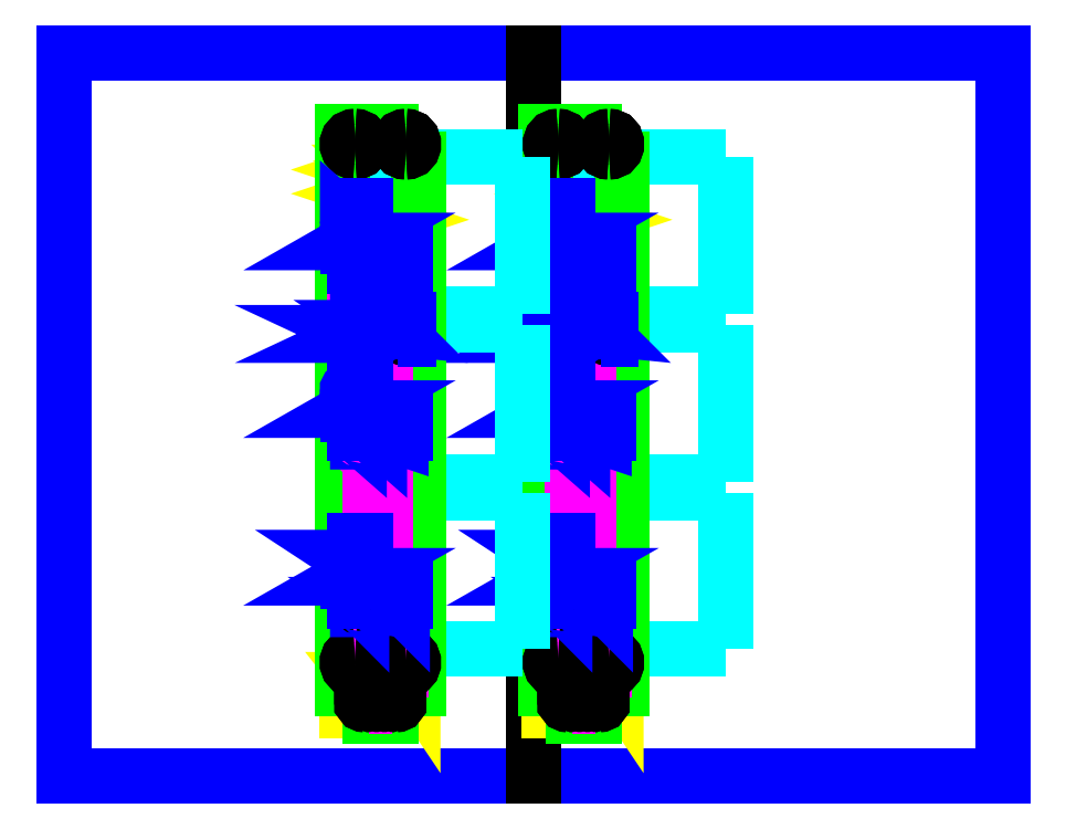
<metadata>
{"format":"dxf","ext":"dxf","renderer":"ezdxf+matplotlib","layout":"modelspace","background":"white","min_lineweight":24,"dpi":150}
</metadata>
<code>
0
SECTION
2
ENTITIES
0
LINE
8
boundary
10
0
20
0
11
9.25
21
0
0
LINE
8
boundary
10
9.25
20
0
11
9.25
21
7.12
0
LINE
8
boundary
10
9.25
20
7.12
11
0
21
7.12
0
LINE
8
boundary
10
0
20
7.12
11
0
21
0
0
LINE
8
scratch
10
4.625
20
7.12
11
4.625
21
0
0
INSERT
8
0
2
isb_adaptor-3
10
7.103
20
0.302
30
0
41
1
42
1
43
0
50
90
70
1
71
1
44
0
45
0
0
INSERT
8
0
2
isb_adaptor-1
10
5.103
20
0.302
30
0
41
1
42
1
43
0
50
90
70
1
71
1
44
0
45
0
0
ENDSEC
0
EOF

</code>
